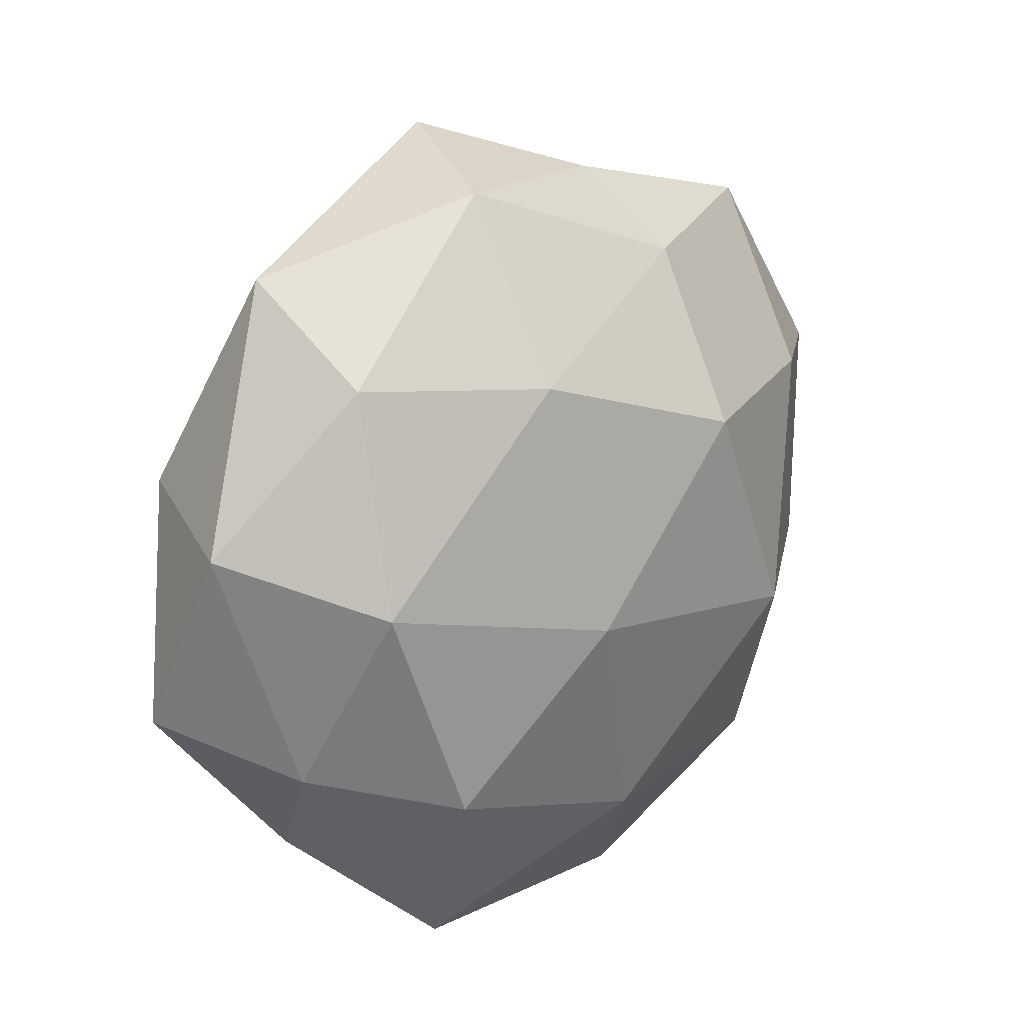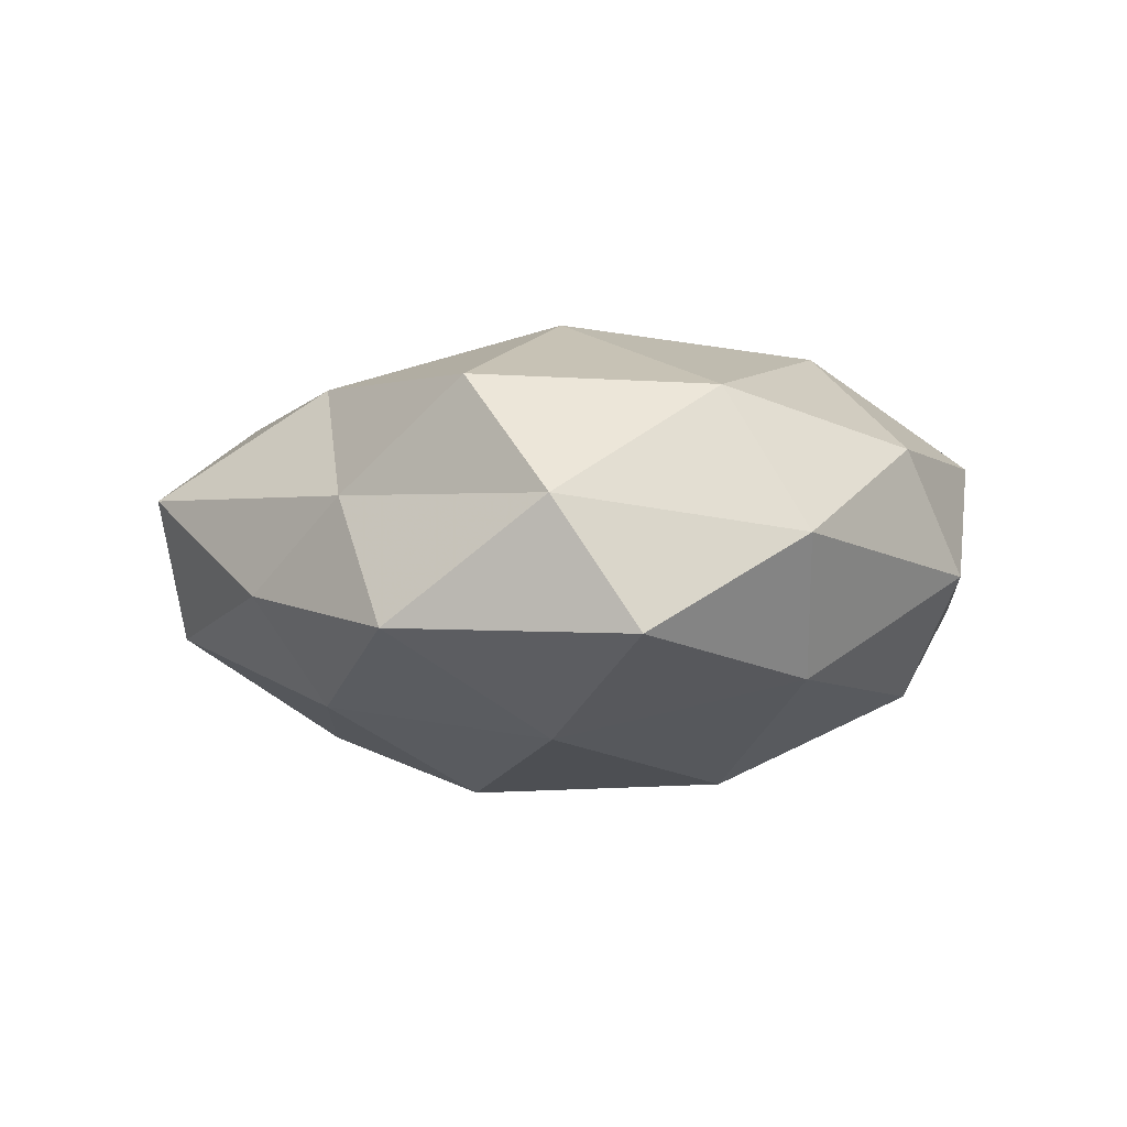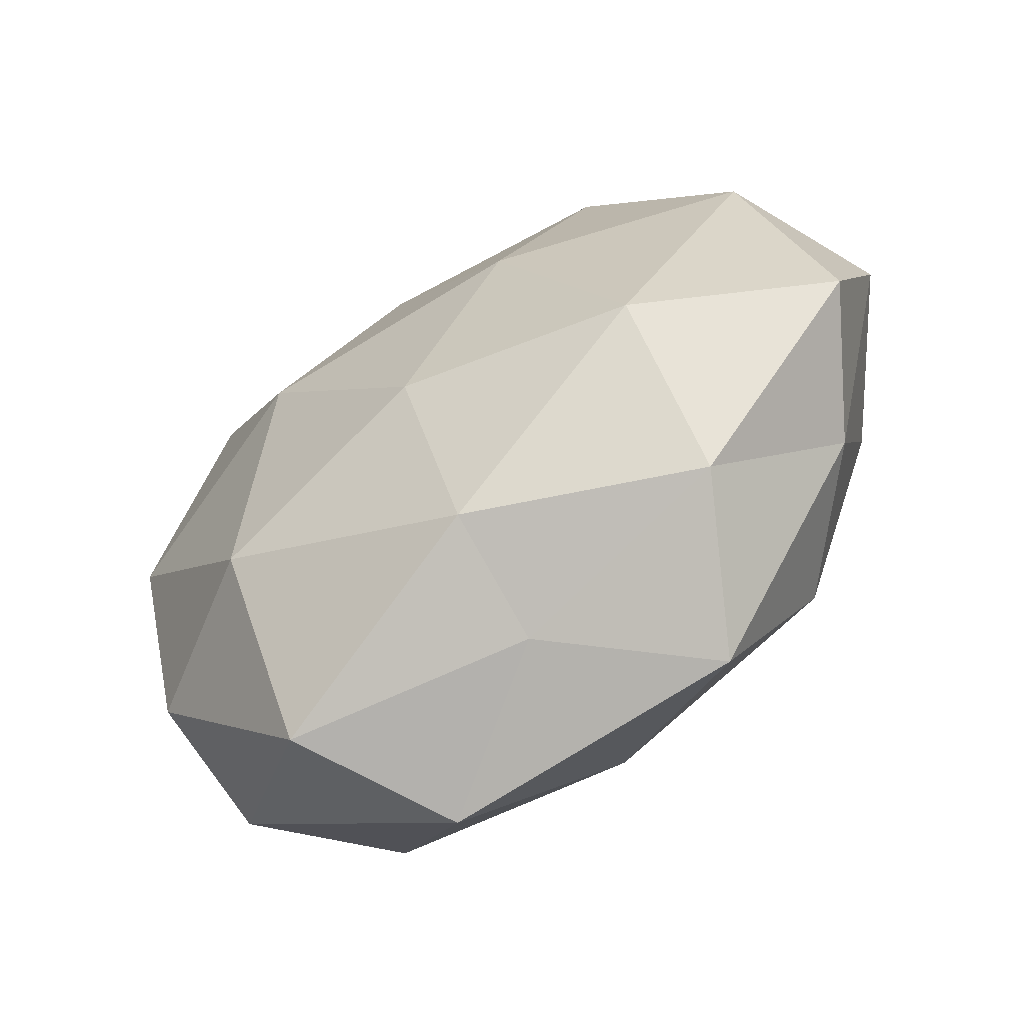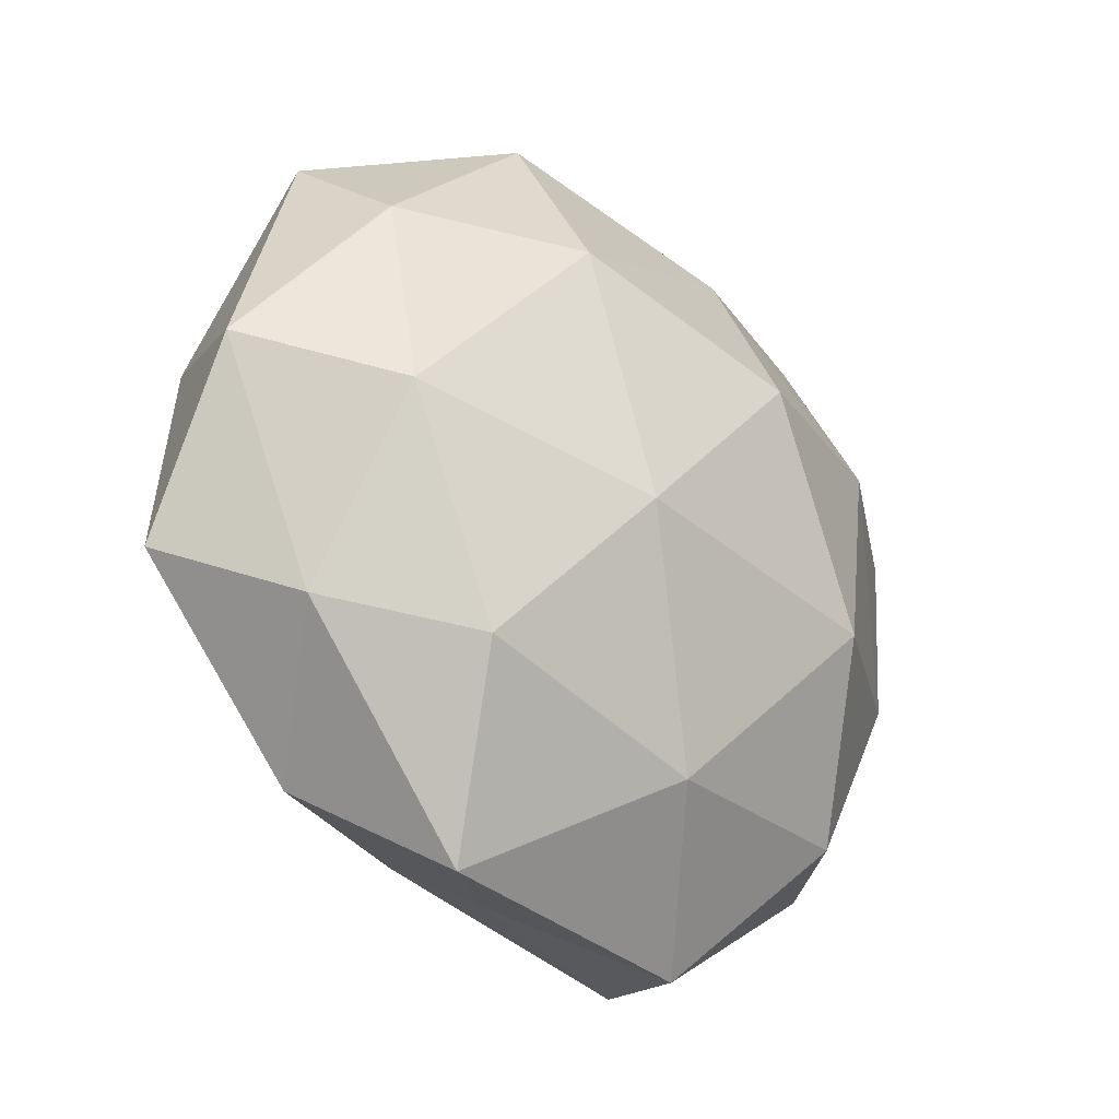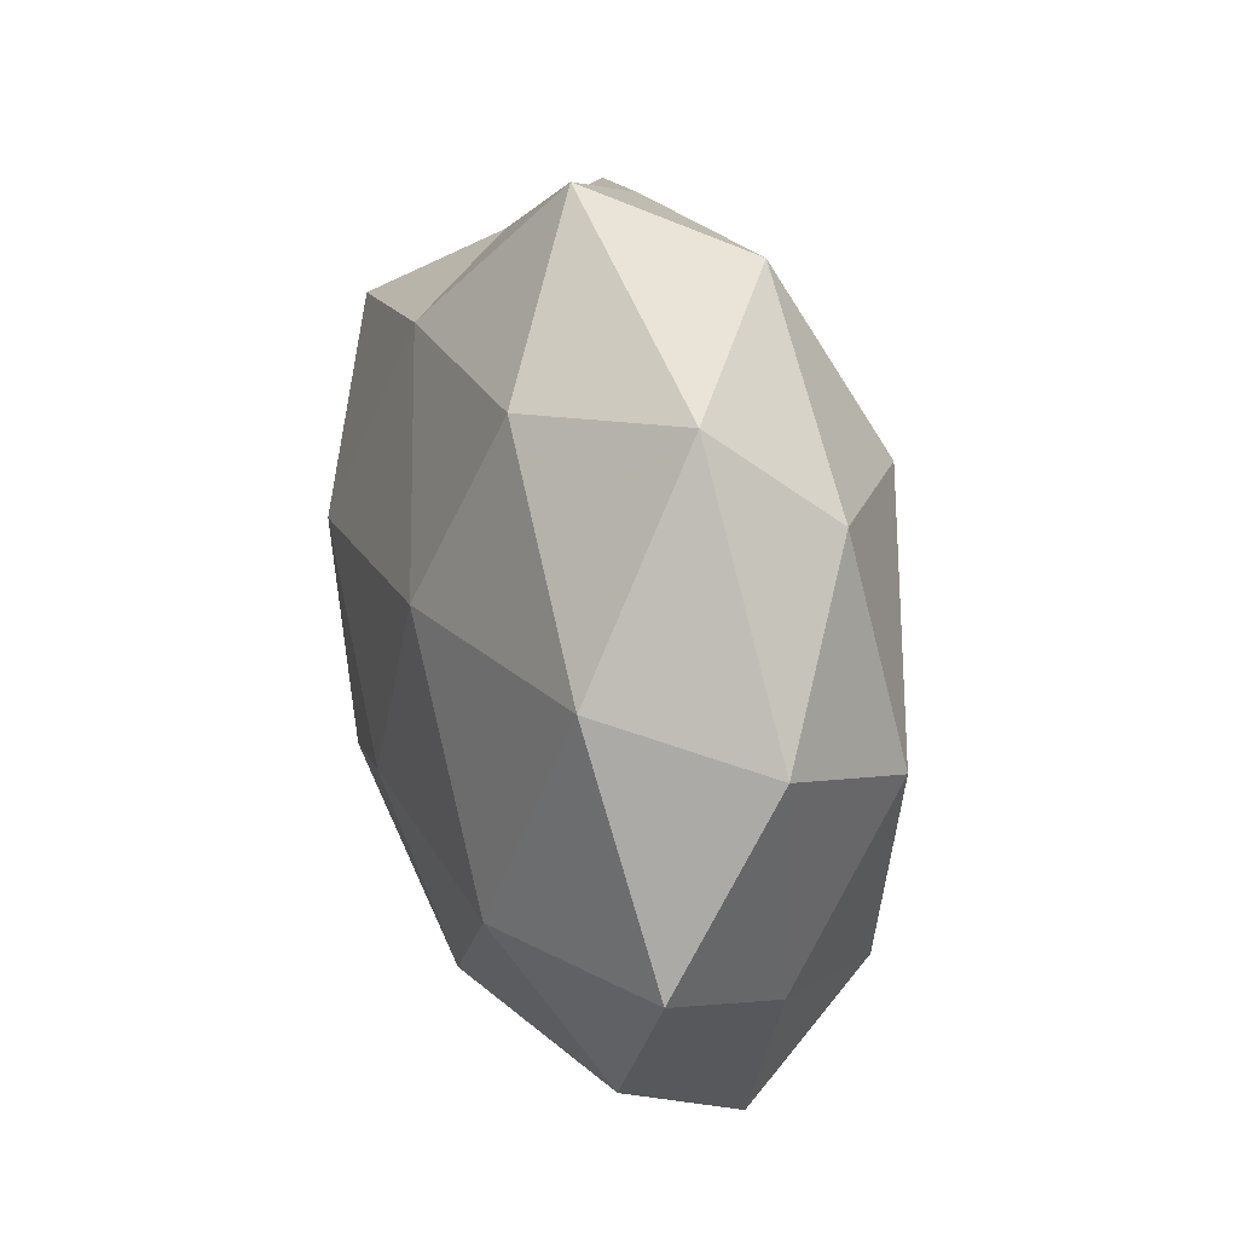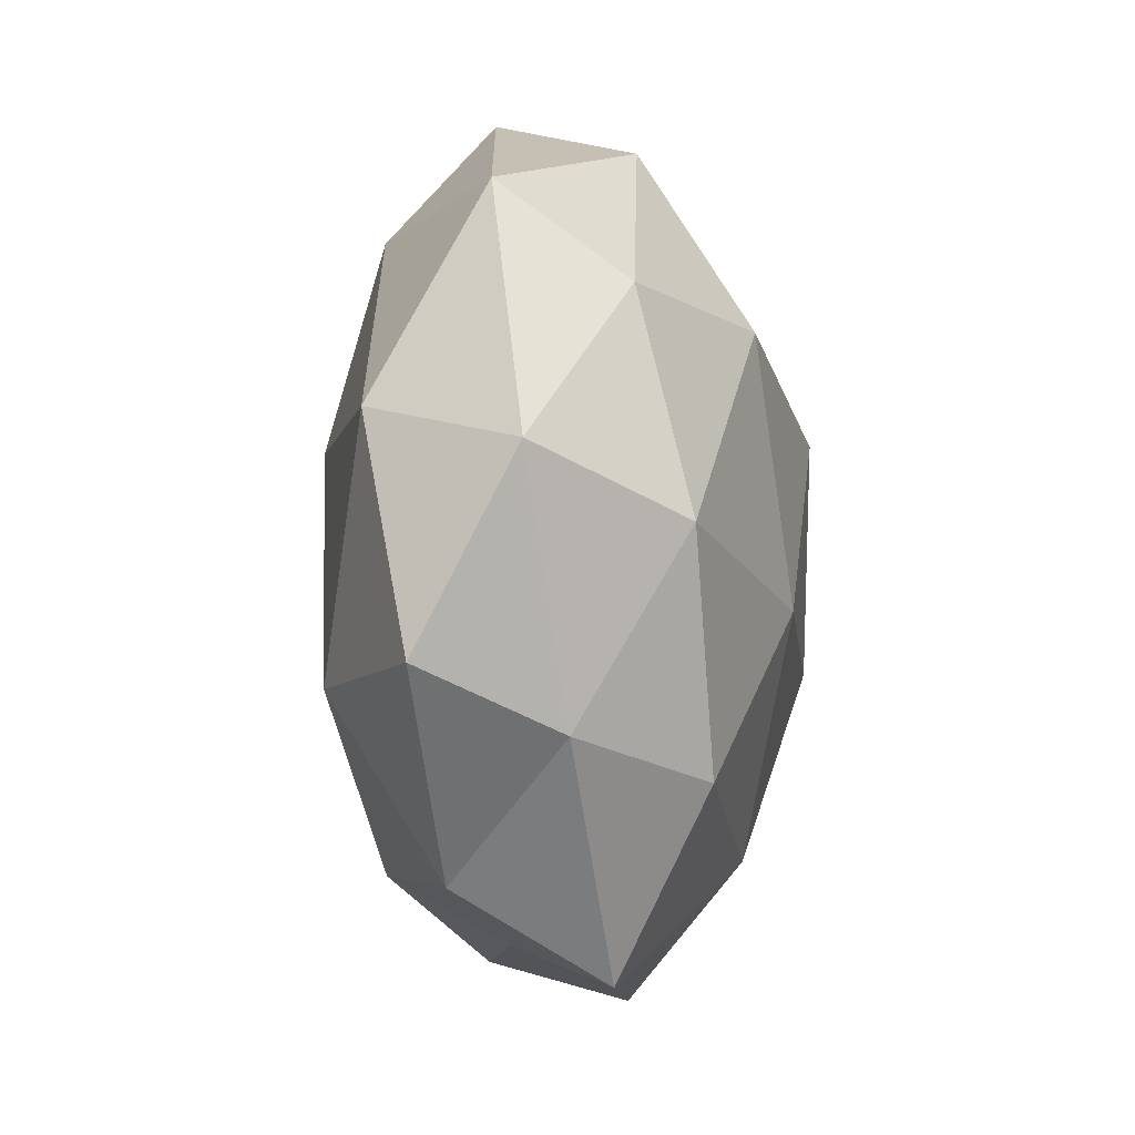
<metadata>
{"format":"obj","ext":"obj","renderer":"f3d","projection":"perspective","resolution":1024,"background":"white","views":[{"elev":15.3,"azim":129.3,"up":"+Y"},{"elev":-1.0,"azim":-115.2,"up":"+Z"},{"elev":-60.3,"azim":35.8,"up":"+Y"},{"elev":-27.2,"azim":131.3,"up":"+Y"},{"elev":22.6,"azim":75.0,"up":"+Y"},{"elev":-7.2,"azim":95.8,"up":"+Y"}]}
</metadata>
<code>
v 0.04642 -0.02256 -0.005474
v 0.04422 -0.0003522 -0.01831
v 0.01545 -0.00665 -0.02778
v -0.02235 -0.04689 0.01172
v -0.02083 0.03969 0.006713
v 0.04327 0.03706 0.003213
v -0.04965 0.026 0.006159
v -0.02371 -0.02246 0.02496
v 0.007442 -0.04432 0.005466
v -0.0547 -0.003999 0.002111
v 0.03525 -0.03782 0.008854
v -0.03416 0.01842 -0.0215
v -0.03436 0.0296 0.02021
v -0.04605 0.002688 0.01907
v -0.01664 0.009055 0.02854
v -0.04175 -0.03269 -0.002626
v -0.04406 -0.02361 0.0125
v -0.04564 -0.008718 -0.01463
v 0.05676 0.006597 -0.001805
v -0.02079 -0.01076 -0.02846
v 0.05618 -0.01574 0.009847
v 0.00473 -0.0124 0.0276
v 0.00774 -0.0363 0.01988
v -0.02836 -0.03312 -0.0176
v 0.01987 0.04592 -0.01052
v -0.008285 0.03658 -0.0184
v 0.03278 -0.02679 -0.01944
v 0.01037 0.05246 0.007021
v -0.006196 0.01594 -0.02967
v 0.02571 -0.04851 -0.008179
v -0.03676 0.04069 -0.008566
v 0.0265 0.03436 0.01746
v 0.02215 0.02419 -0.02394
v -0.0116 -0.0513 -0.006759
v 0.01769 0.01183 0.0259
v 0.04792 0.01174 0.01612
v 0.04241 0.02554 -0.0119
v -0.05535 0.01751 -0.009123
v 0.03399 -0.01654 0.02244
v -0.008341 0.0461 -0.00499
v -0.003702 0.03489 0.02054
v 0.002903 -0.03461 -0.02135
f 7 13 5
f 10 14 7
f 7 14 13
f 14 8 15
f 13 14 15
f 4 8 17
f 14 17 8
f 10 17 14
f 17 16 4
f 10 16 17
f 18 16 10
f 1 2 19
f 12 20 18
f 21 11 1
f 21 1 19
f 15 8 22
f 23 8 4
f 9 23 4
f 11 23 9
f 23 22 8
f 18 24 16
f 18 20 24
f 1 27 2
f 2 27 3
f 6 25 28
f 20 29 3
f 12 29 20
f 12 26 29
f 11 30 1
f 11 9 30
f 1 30 27
f 7 5 31
f 31 26 12
f 32 6 28
f 2 3 33
f 26 25 33
f 33 3 29
f 29 26 33
f 4 34 9
f 16 34 4
f 16 24 34
f 30 9 34
f 22 35 15
f 19 6 36
f 21 19 36
f 36 6 32
f 36 32 35
f 19 2 37
f 19 37 6
f 6 37 25
f 37 2 33
f 33 25 37
f 38 10 7
f 38 18 10
f 38 12 18
f 38 7 31
f 38 31 12
f 21 39 11
f 39 23 11
f 39 22 23
f 39 35 22
f 21 36 39
f 36 35 39
f 26 40 25
f 40 5 28
f 28 25 40
f 31 5 40
f 31 40 26
f 5 13 41
f 15 41 13
f 5 41 28
f 28 41 32
f 35 41 15
f 35 32 41
f 20 3 42
f 24 20 42
f 42 3 27
f 27 30 42
f 42 34 24
f 30 34 42

</code>
